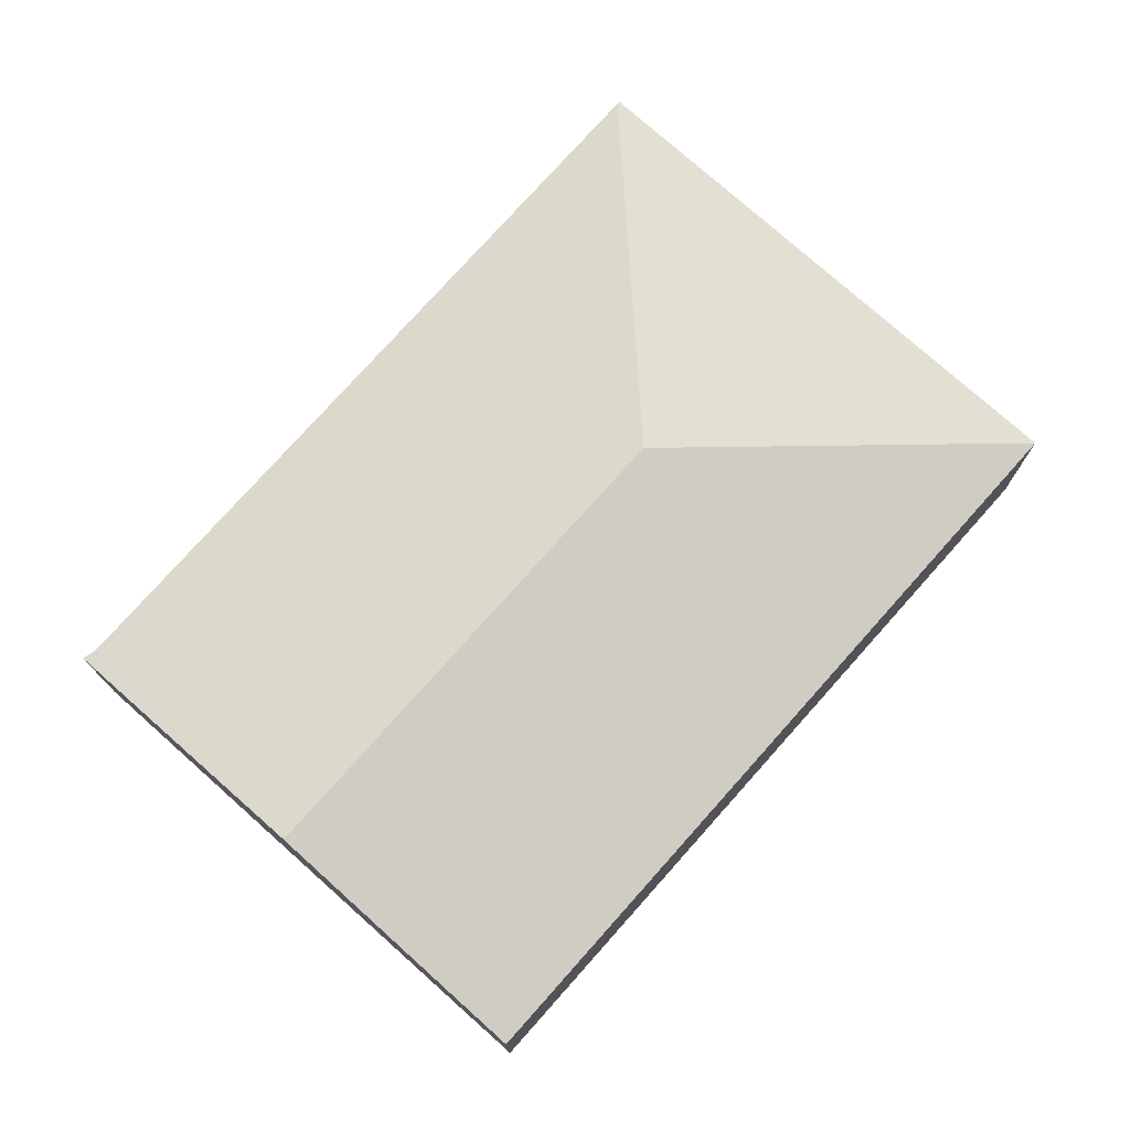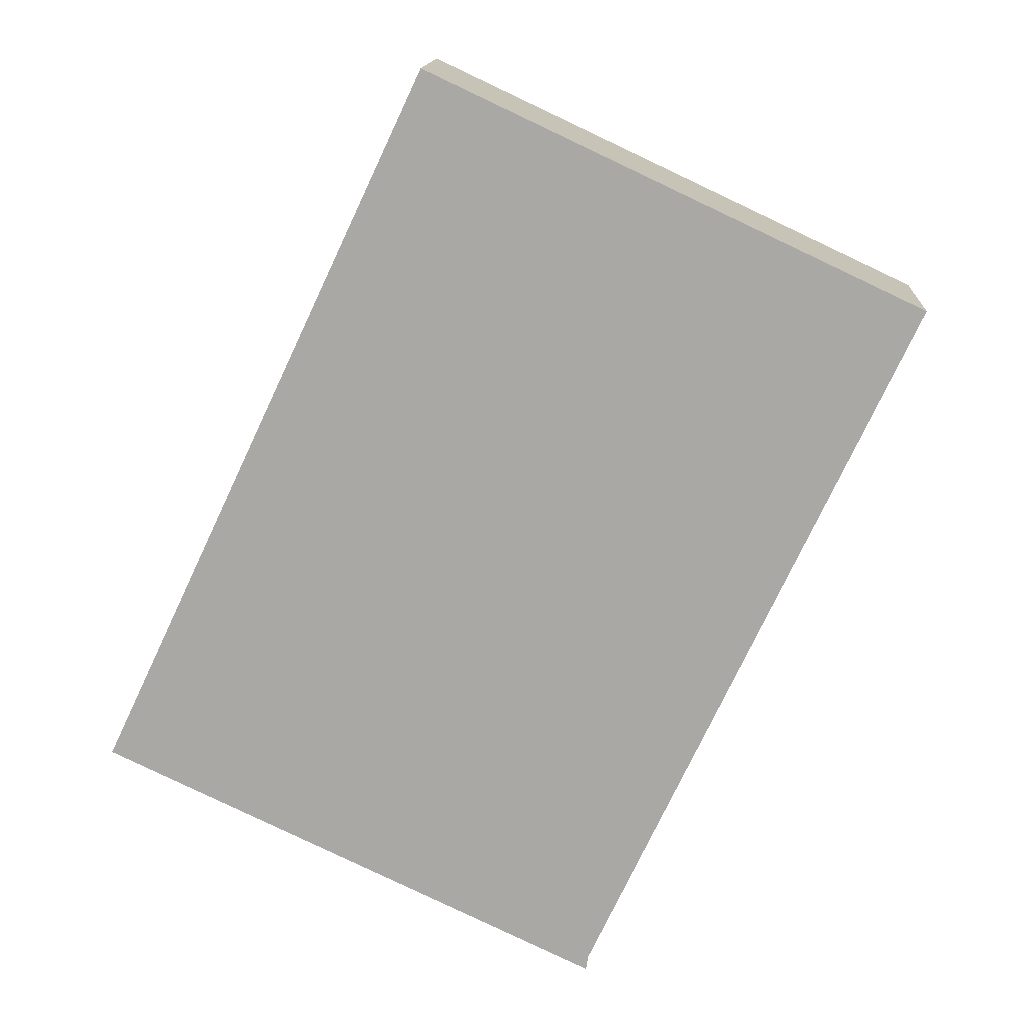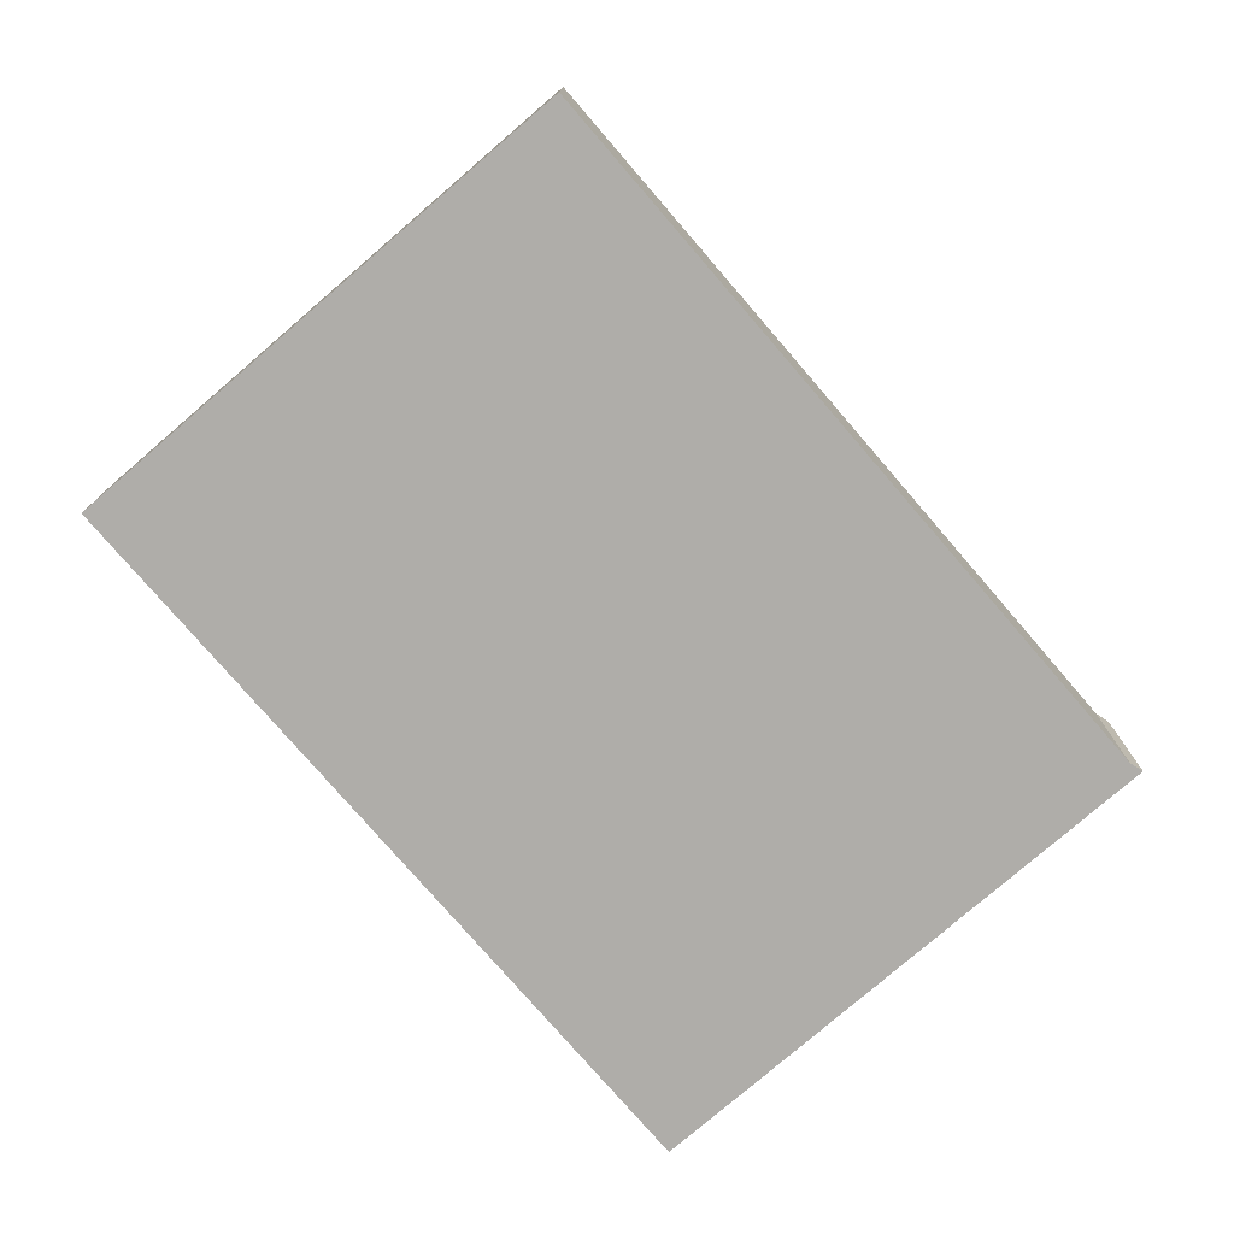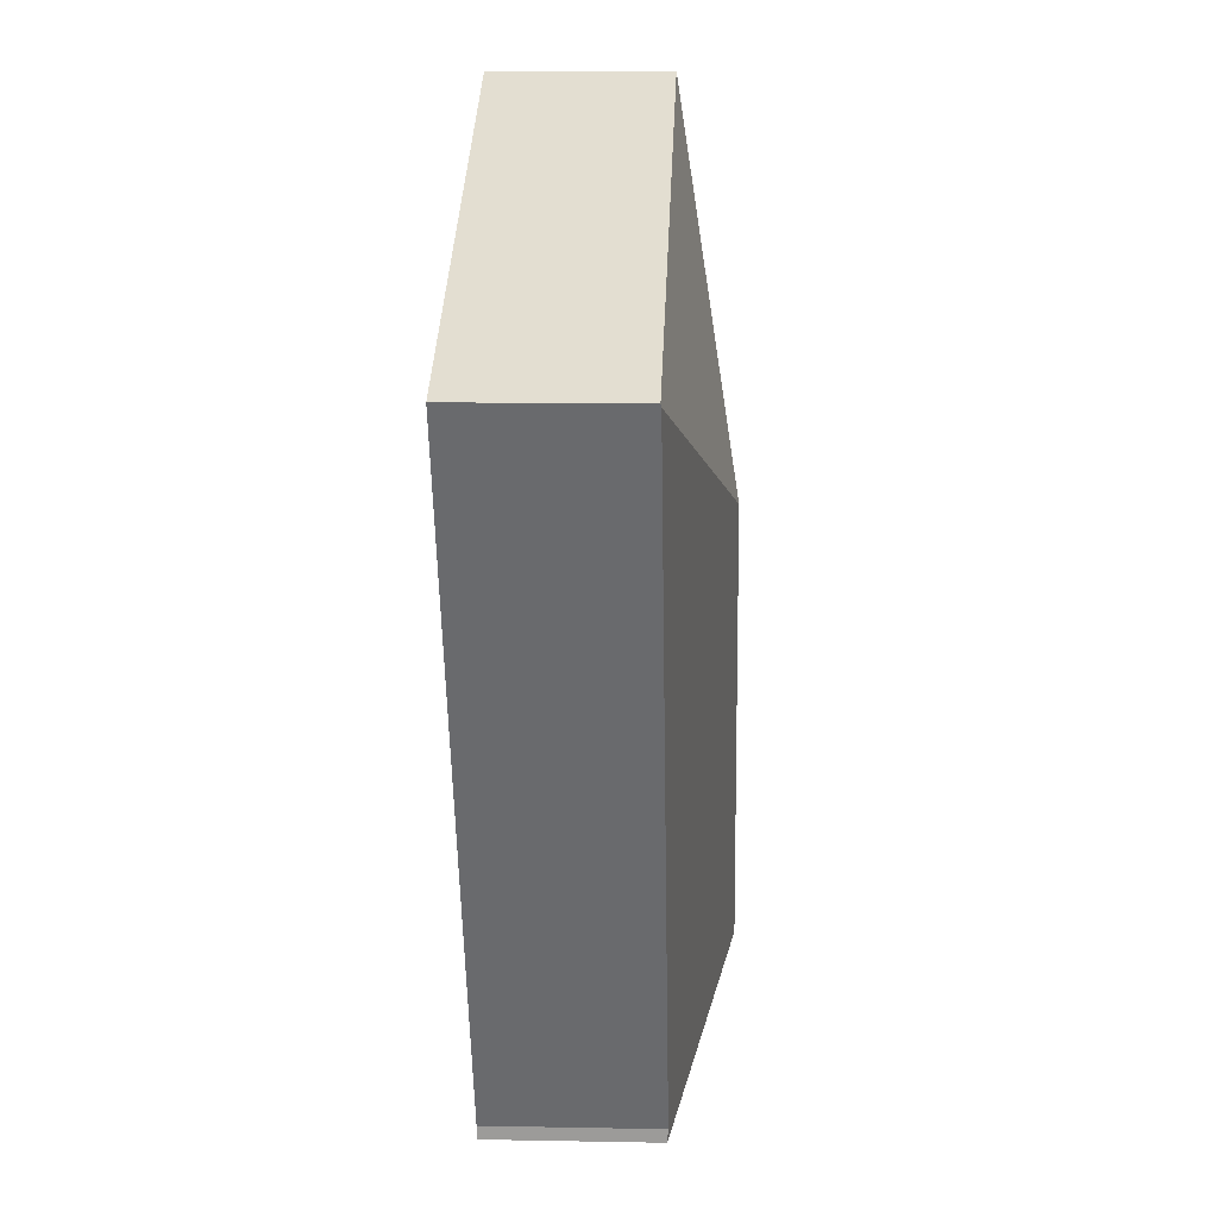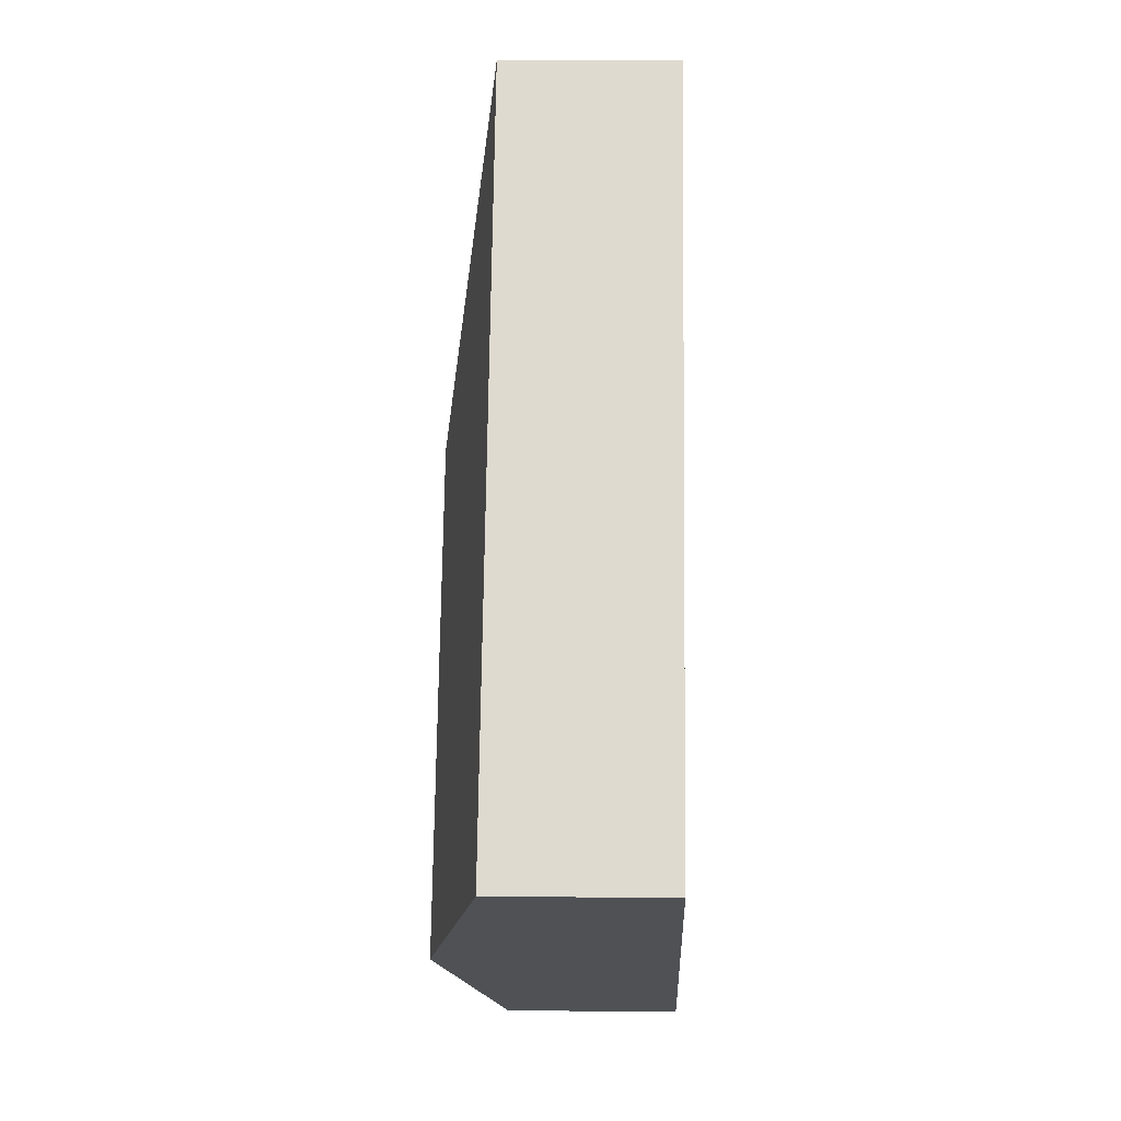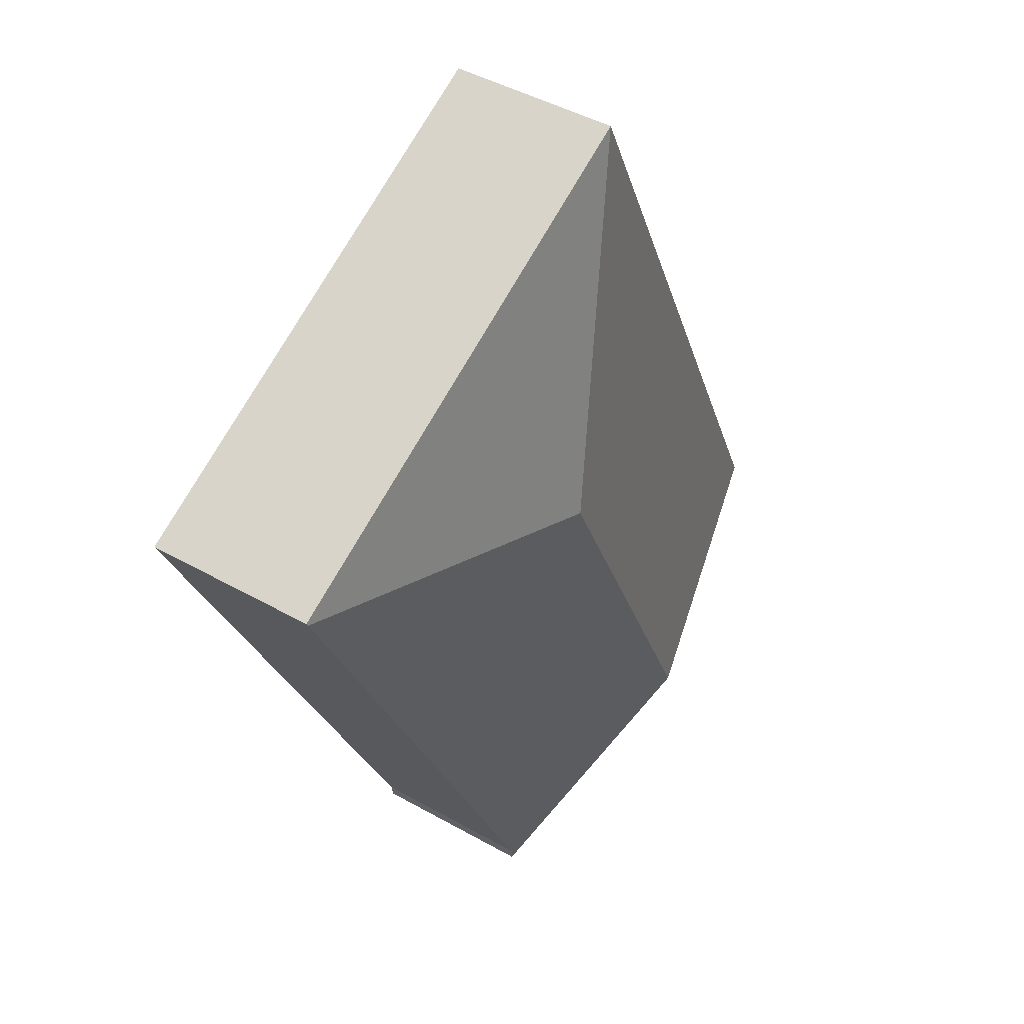
<metadata>
{"format":"obj","ext":"obj","renderer":"f3d","projection":"perspective","resolution":1024,"background":"white","views":[{"elev":76.2,"azim":-113.2,"up":"+Y"},{"elev":14.2,"azim":3.4,"up":"+Z"},{"elev":-77.4,"azim":65.9,"up":"+Y"},{"elev":11.6,"azim":92.6,"up":"+Z"},{"elev":5.4,"azim":-88.2,"up":"+Z"},{"elev":45.0,"azim":123.3,"up":"+Z"}]}
</metadata>
<code>
v  14.17 2.954 8.1
v  5.697 2.939 12.14
v  14.2 2.942 8.151
v  7.972 3.948 5.853
v  4.285 3.948 -2.003
v  8.605 2.954 -3.767
v  8.57 2.939 -4.005
v  4.161 3.919 -1.945
v  1.199 3.222 -0.562
v  0 2.939 1.8e-16
v  8.57 2.452e-16 -4.005
v  4.285 1.226e-16 -2.003
v  4.161 1.191e-16 -1.945
v  1.199 3.441e-17 -0.562
v  0 0 0
v  5.697 -7.434e-16 12.14
v  14.2 -4.991e-16 8.151
v  8.605 2.307e-16 -3.767
v  14.17 -4.96e-16 8.1
g defaultobject
f 1 2 3
f 2 1 4
f 5 6 7
f 6 5 1
f 1 5 4
f 5 2 4
f 2 5 8
f 2 8 9
f 2 9 10
f 11 5 7
f 5 11 12
f 5 12 8
f 8 12 9
f 9 12 13
f 9 13 14
f 9 14 10
f 10 14 15
f 15 2 10
f 2 15 16
f 2 17 3
f 17 2 16
f 18 7 6
f 7 18 11
f 3 6 1
f 6 3 17
f 6 17 18
f 18 17 19
f 11 18 12
f 14 16 15
f 16 14 17
f 17 14 13
f 17 13 12
f 17 12 19
f 19 12 18

</code>
